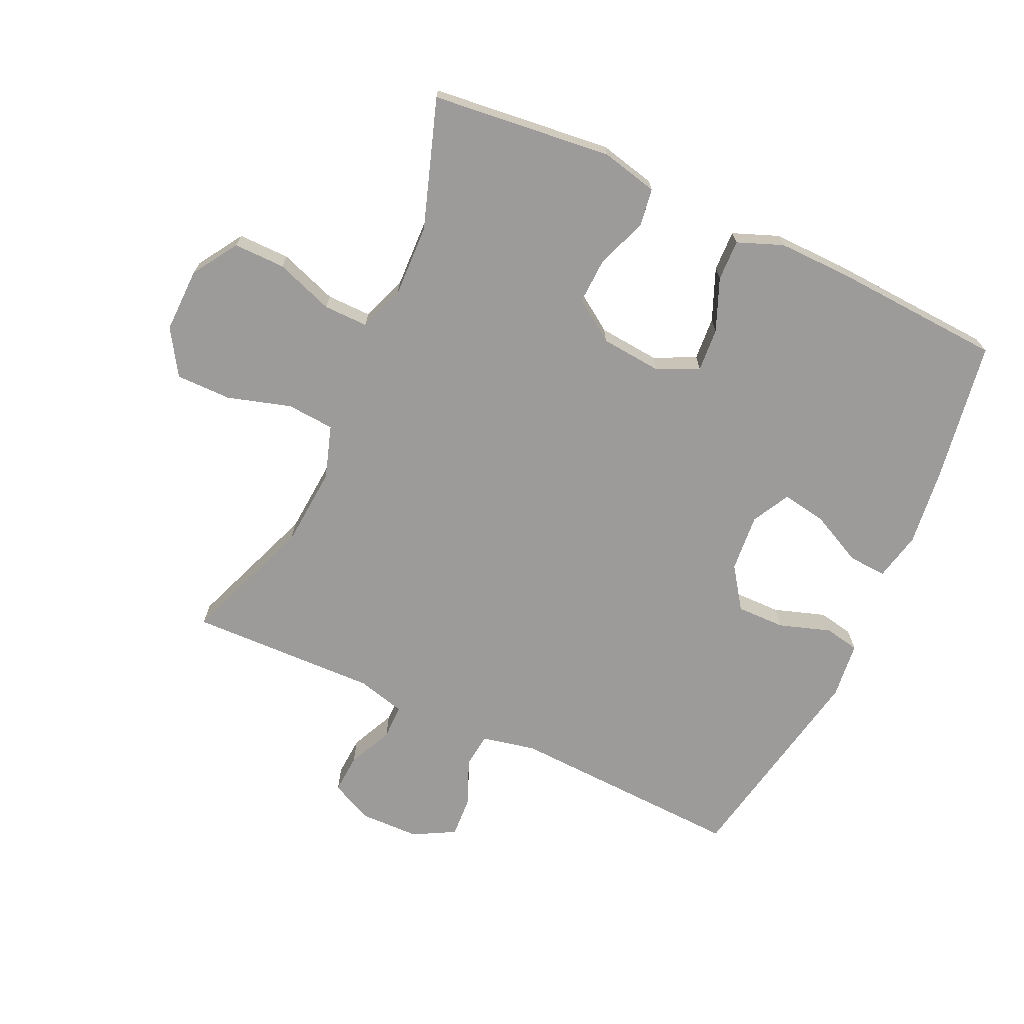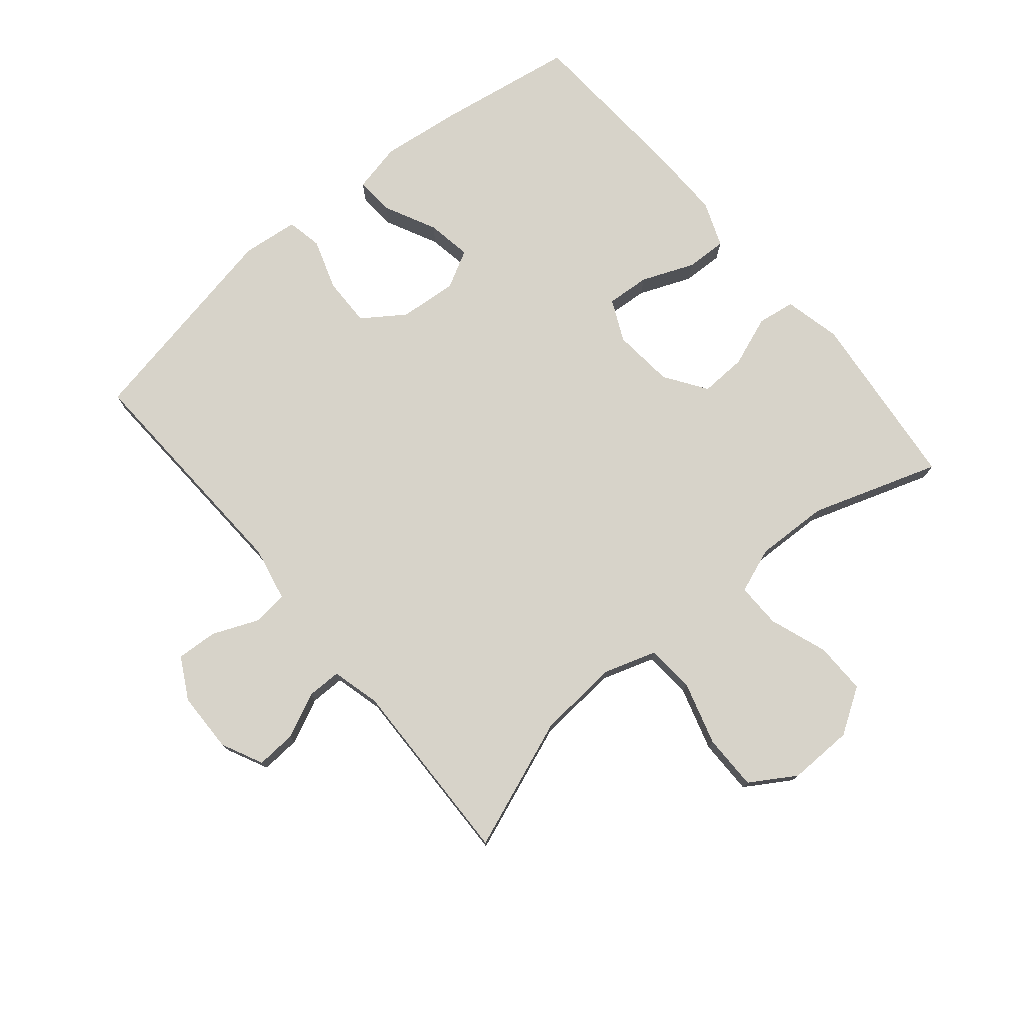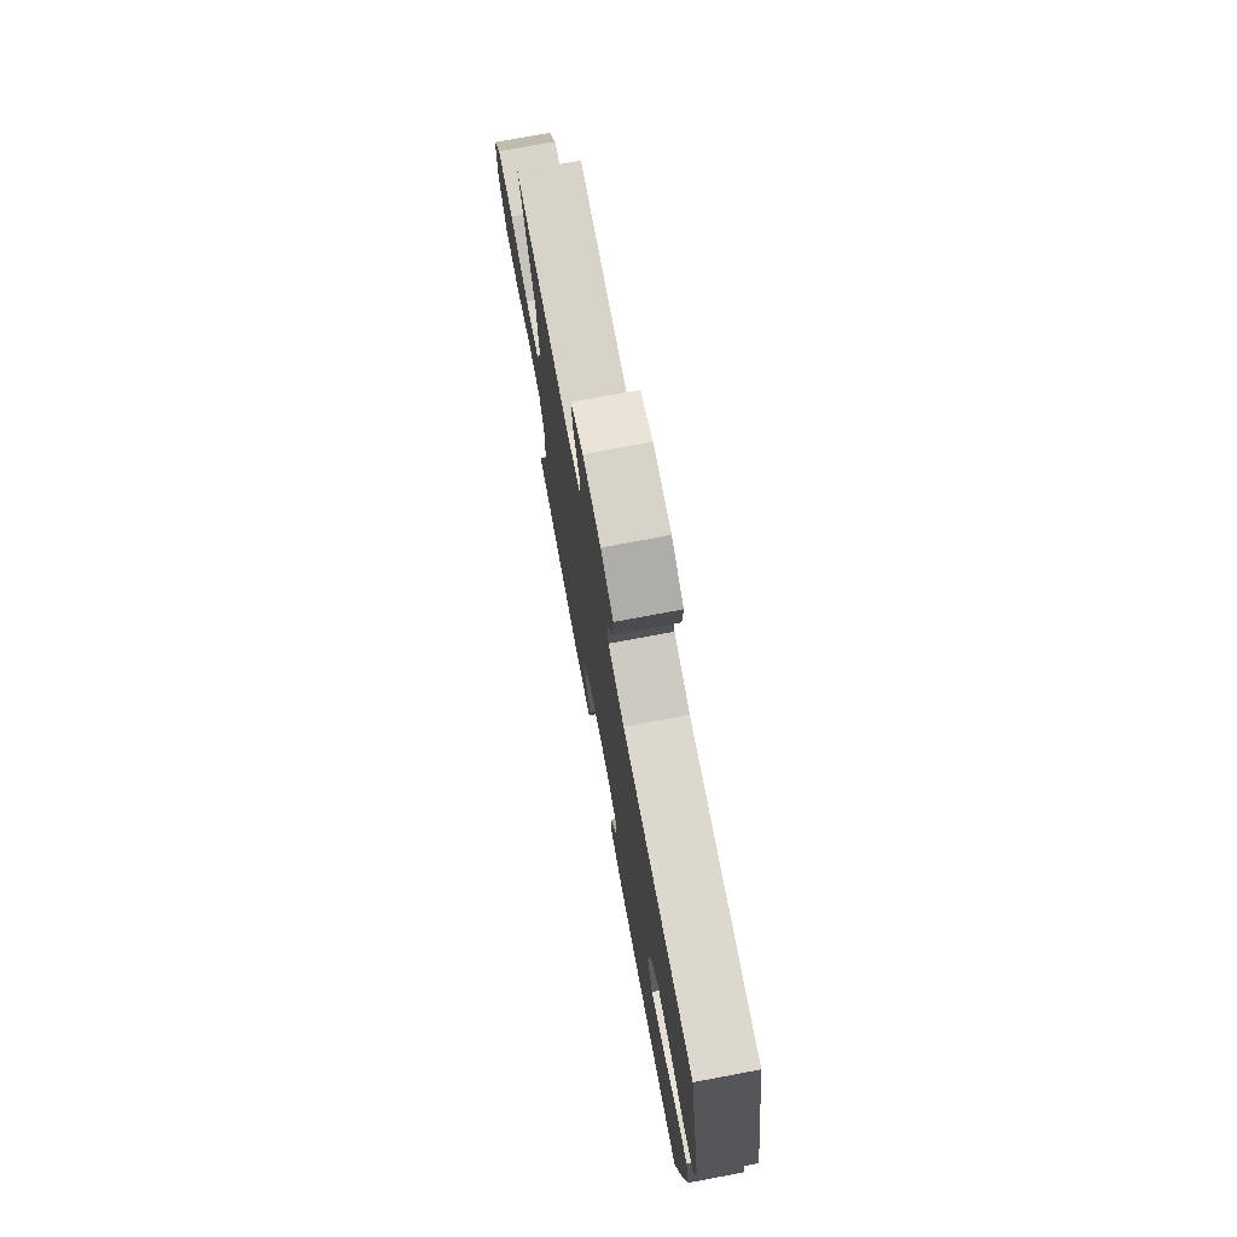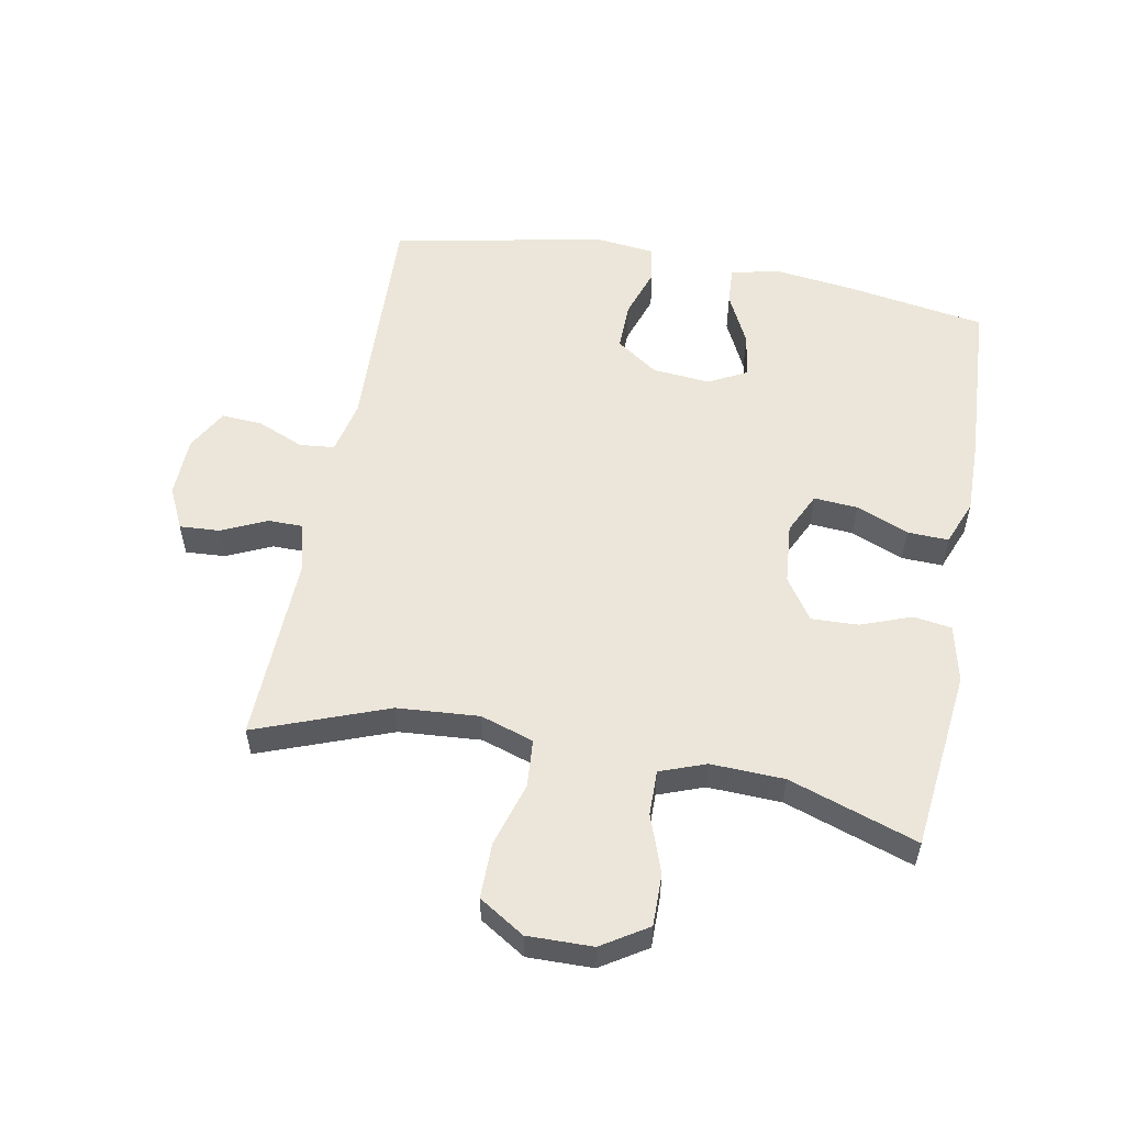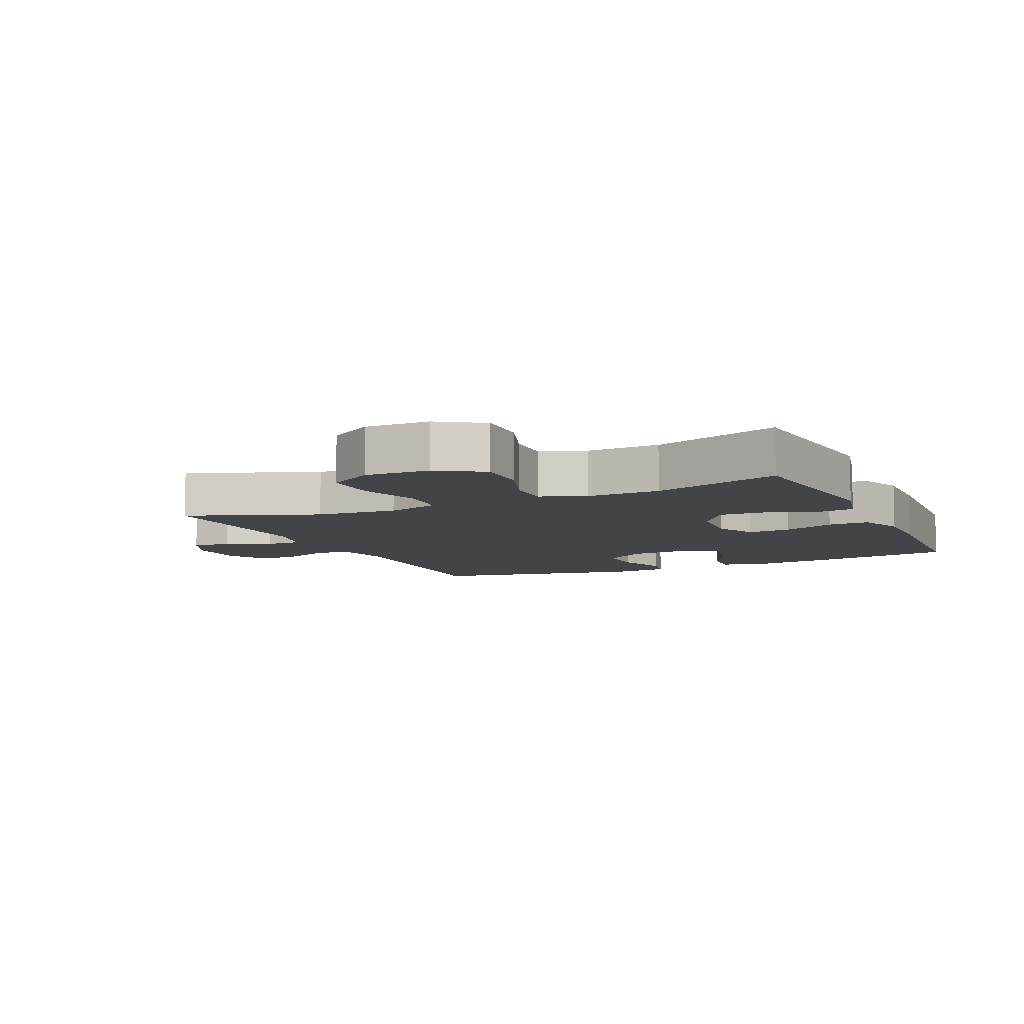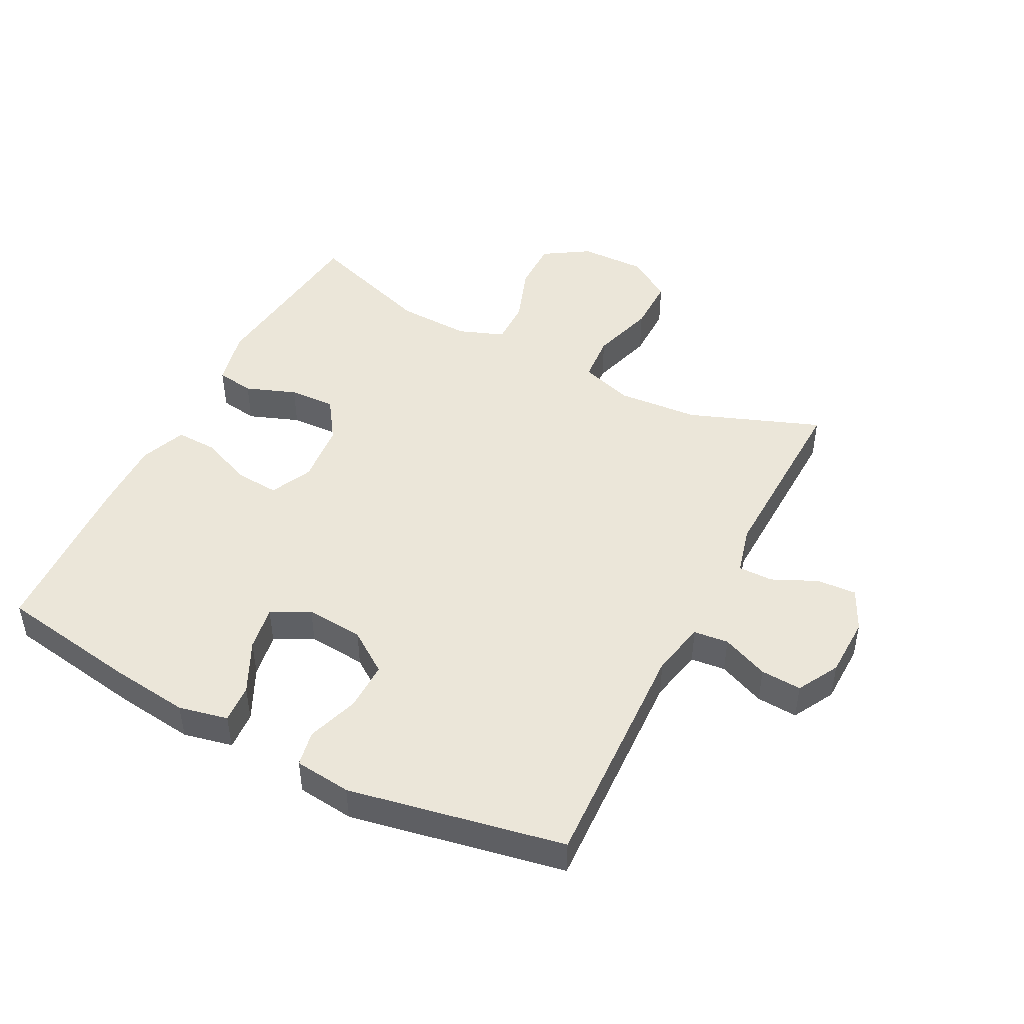
<metadata>
{"format":"obj","ext":"obj","renderer":"f3d","projection":"perspective","resolution":1024,"background":"white","views":[{"elev":-69.9,"azim":155.3,"up":"+Y"},{"elev":76.3,"azim":50.1,"up":"+Y"},{"elev":75.0,"azim":-100.6,"up":"+Z"},{"elev":55.1,"azim":100.8,"up":"+Y"},{"elev":-8.0,"azim":114.6,"up":"+Y"},{"elev":46.8,"azim":-62.6,"up":"+Y"}]}
</metadata>
<code>
v -0.5 0.07 -0.5
v -0.536 0.07 -0.277
v -0.551 0.07 -0.153
v -0.534 0.07 -0.075
v -0.473 0.07 -0.079
v -0.39 0.07 -0.12
v -0.319 0.07 -0.132
v -0.287 0.07 -0.072
v -0.295 0.07 0.02
v -0.341 0.07 0.086
v -0.418 0.07 0.085
v -0.5 0.07 0.058
v -0.556 0.07 0.069
v -0.566 0.07 0.159
v -0.5 0.07 0.5
v -0.125 0.07 0.483
v -0.039 0.07 0.501
v -0.033 0.07 0.556
v -0.064 0.07 0.63
v -0.068 0.07 0.695
v -0.002 0.07 0.731
v 0.094 0.07 0.733
v 0.16 0.07 0.701
v 0.156 0.07 0.638
v 0.123 0.07 0.567
v 0.123 0.07 0.512
v 0.2 0.07 0.492
v 0.5 0.07 0.5
v 0.421 0.07 0.292
v 0.411 0.07 0.163
v 0.438 0.07 0.079
v 0.514 0.07 0.073
v 0.615 0.07 0.103
v 0.703 0.07 0.103
v 0.748 0.07 0.031
v 0.746 0.07 -0.072
v 0.7 0.07 -0.144
v 0.618 0.07 -0.143
v 0.526 0.07 -0.11
v 0.455 0.07 -0.109
v 0.428 0.07 -0.181
v 0.432 0.07 -0.297
v 0.5 0.07 -0.5
v 0.213 0.07 -0.531
v 0.123 0.07 -0.51
v 0.114 0.07 -0.45
v 0.144 0.07 -0.37
v 0.147 0.07 -0.296
v 0.081 0.07 -0.251
v -0.016 0.07 -0.242
v -0.082 0.07 -0.273
v -0.077 0.07 -0.342
v -0.043 0.07 -0.425
v -0.041 0.07 -0.49
v -0.113 0.07 -0.518
v -0.229 0.07 -0.516
v -0.5 0 -0.5
v -0.536 0 -0.277
v -0.551 0 -0.153
v -0.534 0 -0.075
v -0.473 0 -0.079
v -0.39 0 -0.12
v -0.319 0 -0.132
v -0.287 0 -0.072
v -0.295 0 0.02
v -0.341 0 0.086
v -0.418 0 0.085
v -0.5 0 0.058
v -0.556 0 0.069
v -0.566 0 0.159
v -0.5 0 0.5
v -0.125 0 0.483
v -0.039 0 0.501
v -0.033 0 0.556
v -0.064 0 0.63
v -0.068 0 0.695
v -0.002 0 0.731
v 0.094 0 0.733
v 0.16 0 0.701
v 0.156 0 0.638
v 0.123 0 0.567
v 0.123 0 0.512
v 0.2 0 0.492
v 0.5 0 0.5
v 0.421 0 0.292
v 0.411 0 0.163
v 0.438 0 0.079
v 0.514 0 0.073
v 0.615 0 0.103
v 0.703 0 0.103
v 0.748 0 0.031
v 0.746 0 -0.072
v 0.7 0 -0.144
v 0.618 0 -0.143
v 0.526 0 -0.11
v 0.455 0 -0.109
v 0.428 0 -0.181
v 0.432 0 -0.297
v 0.5 0 -0.5
v 0.213 0 -0.531
v 0.123 0 -0.51
v 0.114 0 -0.45
v 0.144 0 -0.37
v 0.147 0 -0.296
v 0.081 0 -0.251
v -0.016 0 -0.242
v -0.082 0 -0.273
v -0.077 0 -0.342
v -0.043 0 -0.425
v -0.041 0 -0.49
v -0.113 0 -0.518
v -0.229 0 -0.516
f 52 53 54 55
f 51 52 55 56
f 44 45 46 47
f 42 43 44 47
f 41 42 47 48
f 40 41 48 49
f 36 37 38 39
f 36 39 40
f 35 36 40
f 32 33 34 35
f 31 32 35 40
f 30 31 40 49
f 27 28 29
f 26 27 29 30
f 22 23 24 25
f 22 25 26
f 21 22 26
f 18 19 20 21
f 17 18 21 26
f 16 17 26 30
f 11 12 13 14
f 10 11 14 15
f 9 10 15 16
f 3 4 5 6
f 3 6 7
f 2 3 7
f 51 56 1 2
f 50 51 2 7
f 49 50 7 8
f 16 30 49
f 8 9 16 49
f 111 110 109 108
f 112 111 108 107
f 103 102 101 100
f 103 100 99 98
f 104 103 98 97
f 105 104 97 96
f 95 94 93 92
f 96 95 92
f 96 92 91
f 91 90 89 88
f 96 91 88 87
f 105 96 87 86
f 85 84 83
f 86 85 83 82
f 81 80 79 78
f 82 81 78
f 82 78 77
f 77 76 75 74
f 82 77 74 73
f 86 82 73 72
f 70 69 68 67
f 71 70 67 66
f 72 71 66 65
f 62 61 60 59
f 63 62 59
f 63 59 58
f 58 57 112 107
f 63 58 107 106
f 64 63 106 105
f 105 86 72
f 105 72 65 64
f 1 57 58 2
f 2 58 59 3
f 3 59 60 4
f 4 60 61 5
f 5 61 62 6
f 6 62 63 7
f 7 63 64 8
f 8 64 65 9
f 9 65 66 10
f 10 66 67 11
f 11 67 68 12
f 12 68 69 13
f 13 69 70 14
f 14 70 71 15
f 15 71 72 16
f 16 72 73 17
f 17 73 74 18
f 18 74 75 19
f 19 75 76 20
f 20 76 77 21
f 21 77 78 22
f 22 78 79 23
f 23 79 80 24
f 24 80 81 25
f 25 81 82 26
f 26 82 83 27
f 27 83 84 28
f 28 84 85 29
f 29 85 86 30
f 30 86 87 31
f 31 87 88 32
f 32 88 89 33
f 33 89 90 34
f 34 90 91 35
f 35 91 92 36
f 36 92 93 37
f 37 93 94 38
f 38 94 95 39
f 39 95 96 40
f 40 96 97 41
f 41 97 98 42
f 42 98 99 43
f 43 99 100 44
f 44 100 101 45
f 45 101 102 46
f 46 102 103 47
f 47 103 104 48
f 48 104 105 49
f 49 105 106 50
f 50 106 107 51
f 51 107 108 52
f 52 108 109 53
f 53 109 110 54
f 54 110 111 55
f 55 111 112 56
f 56 112 57 1

</code>
